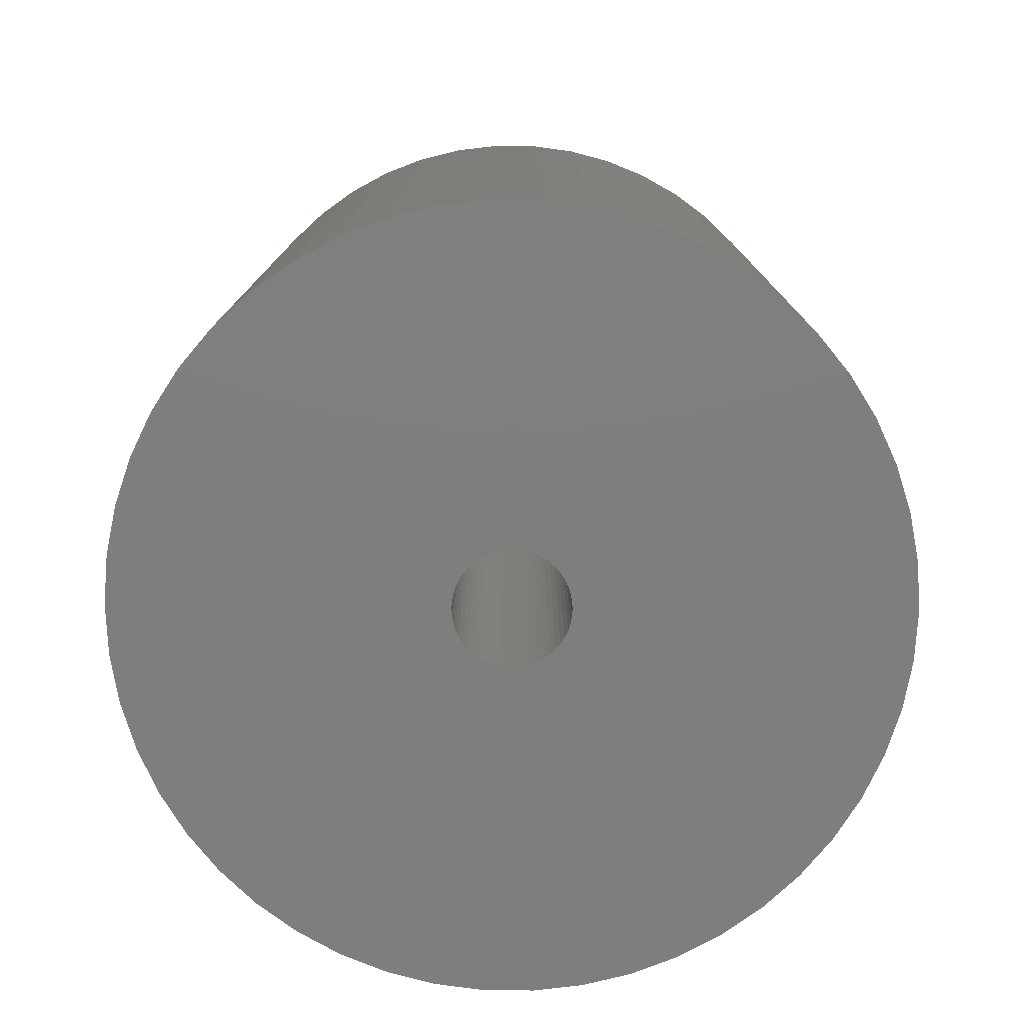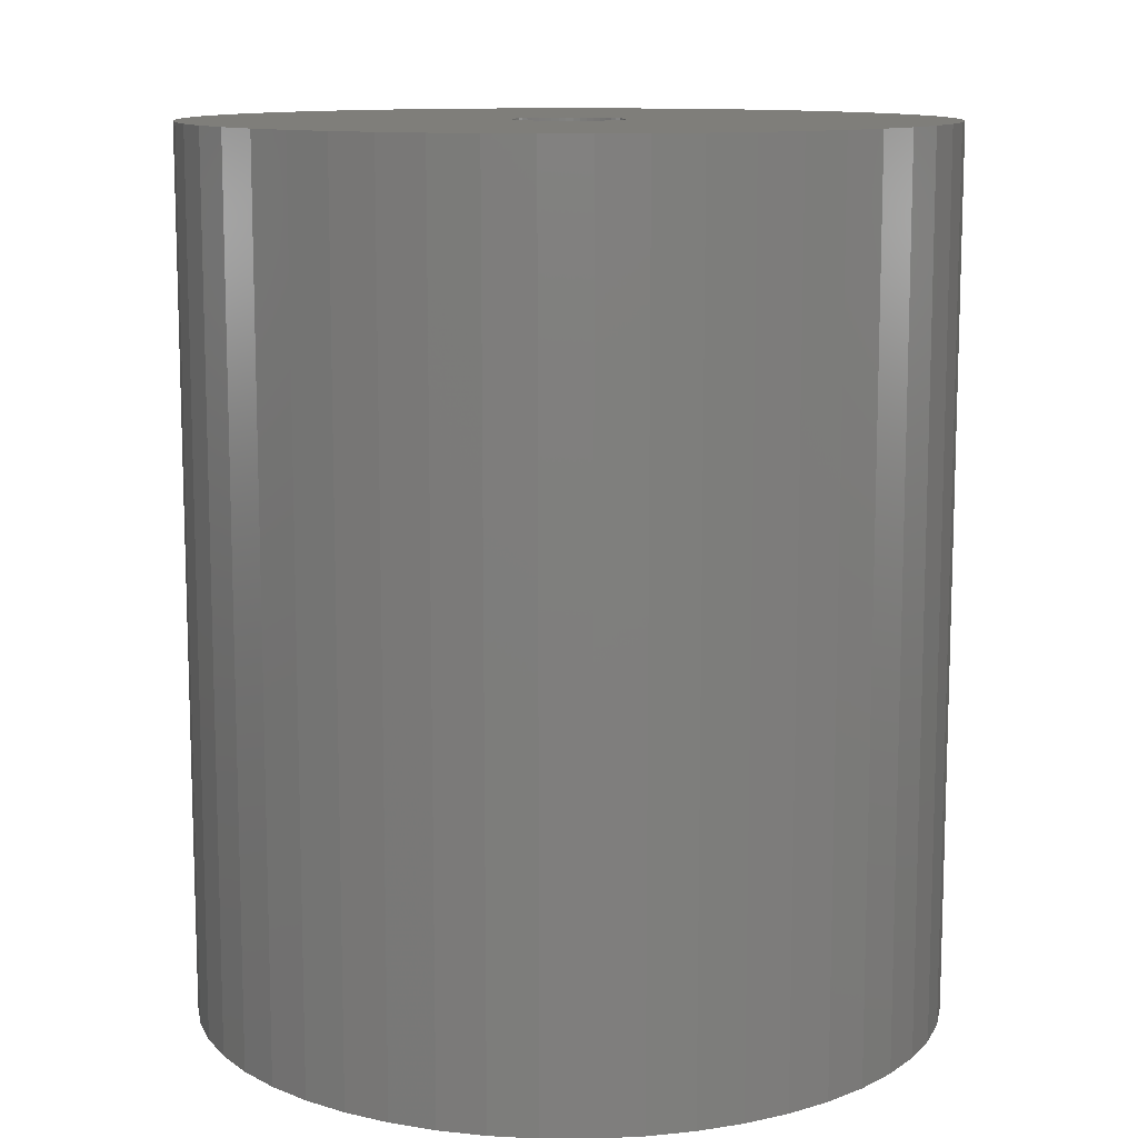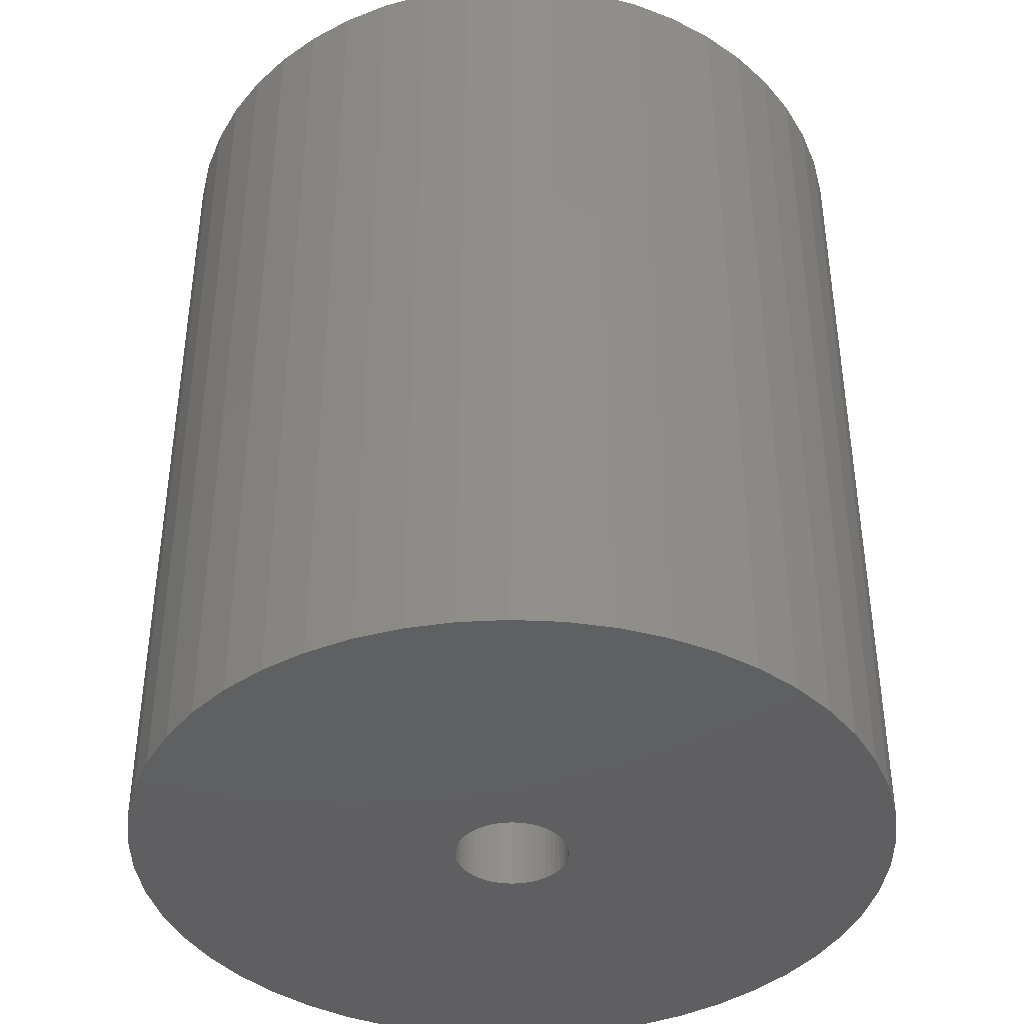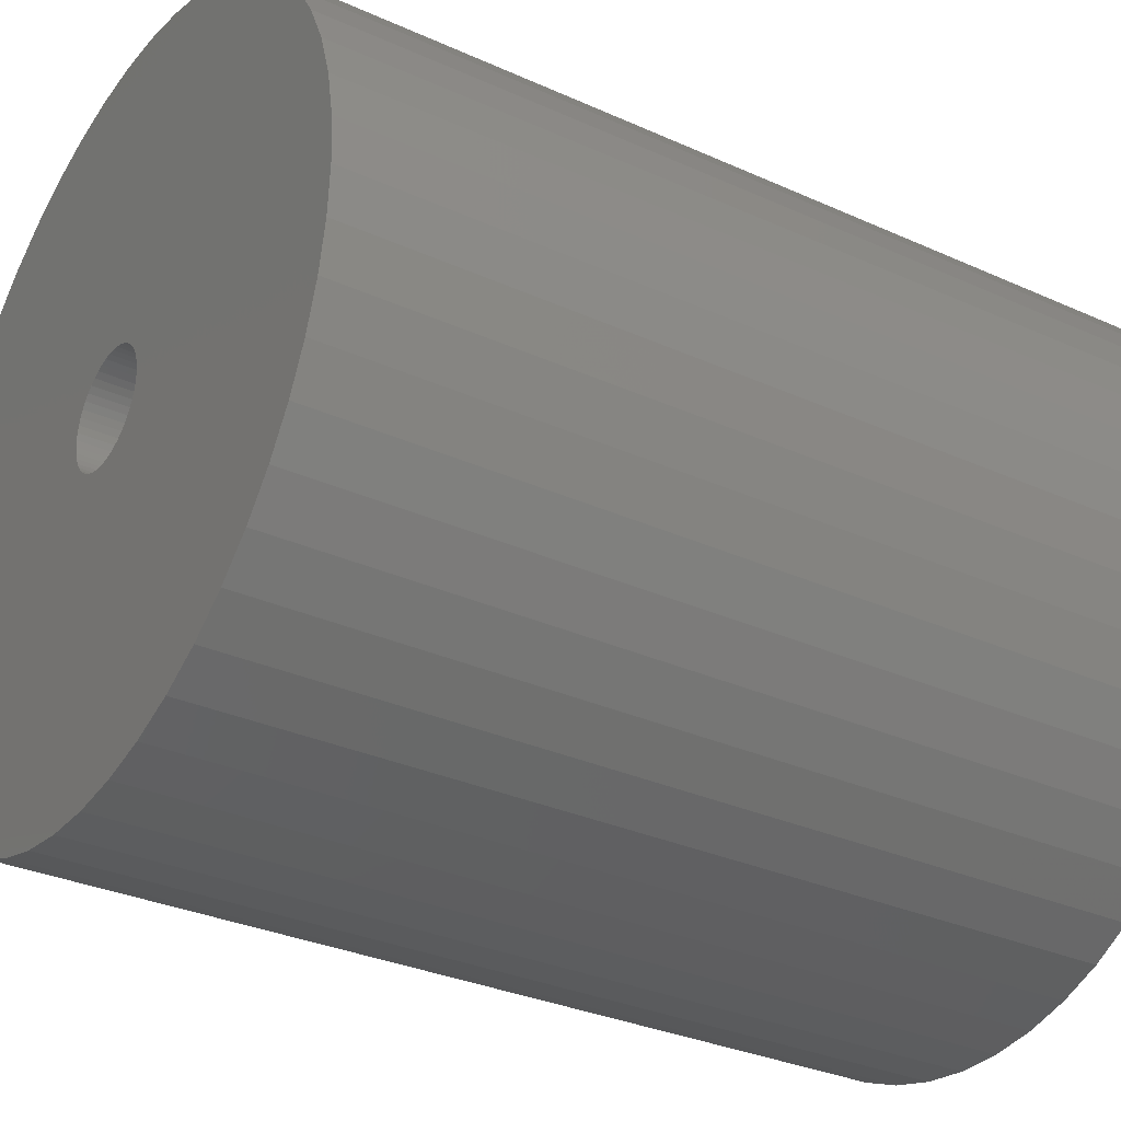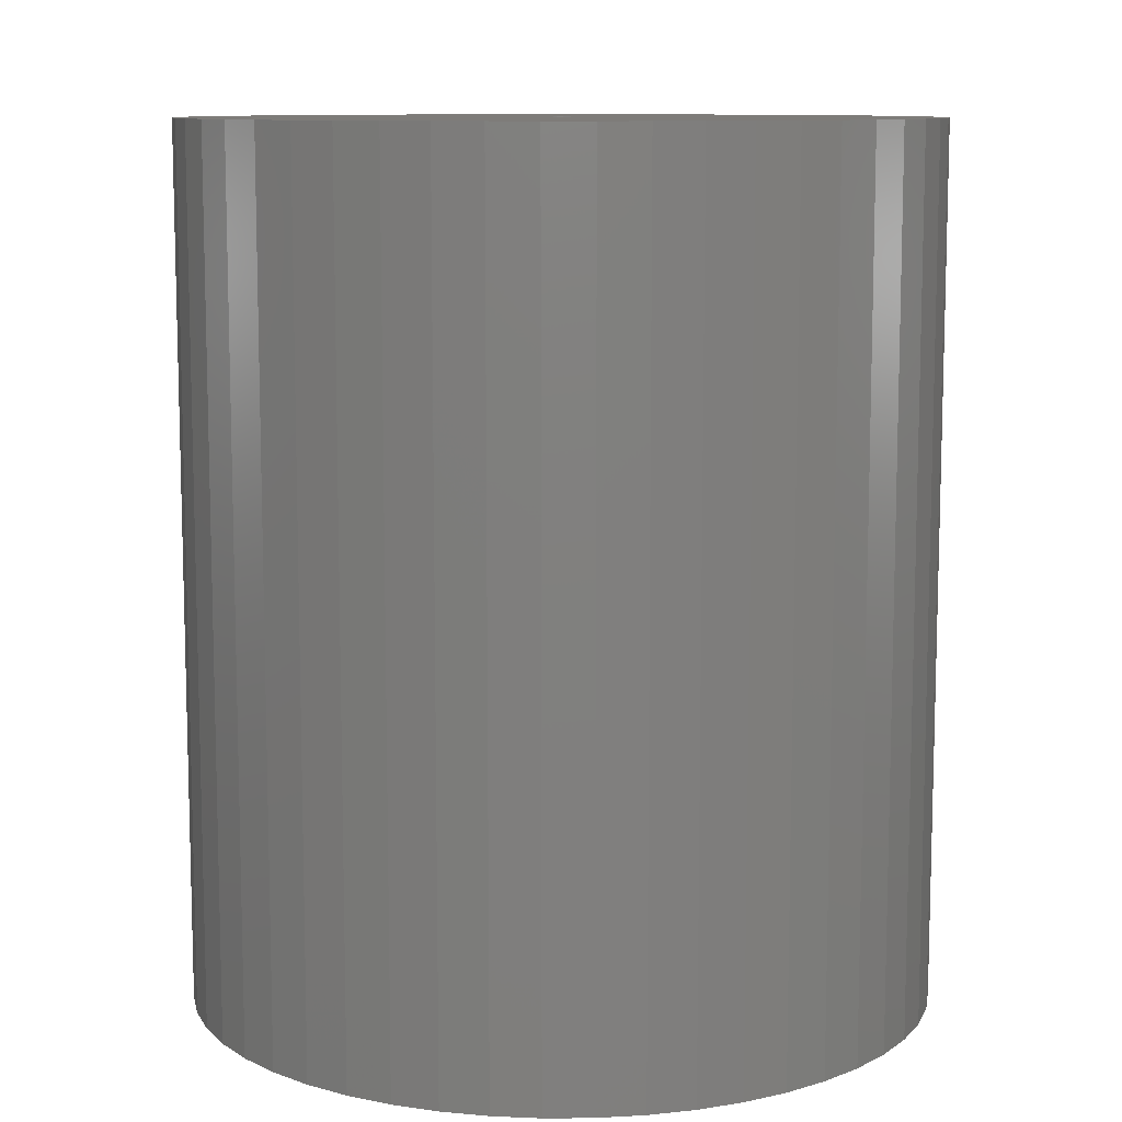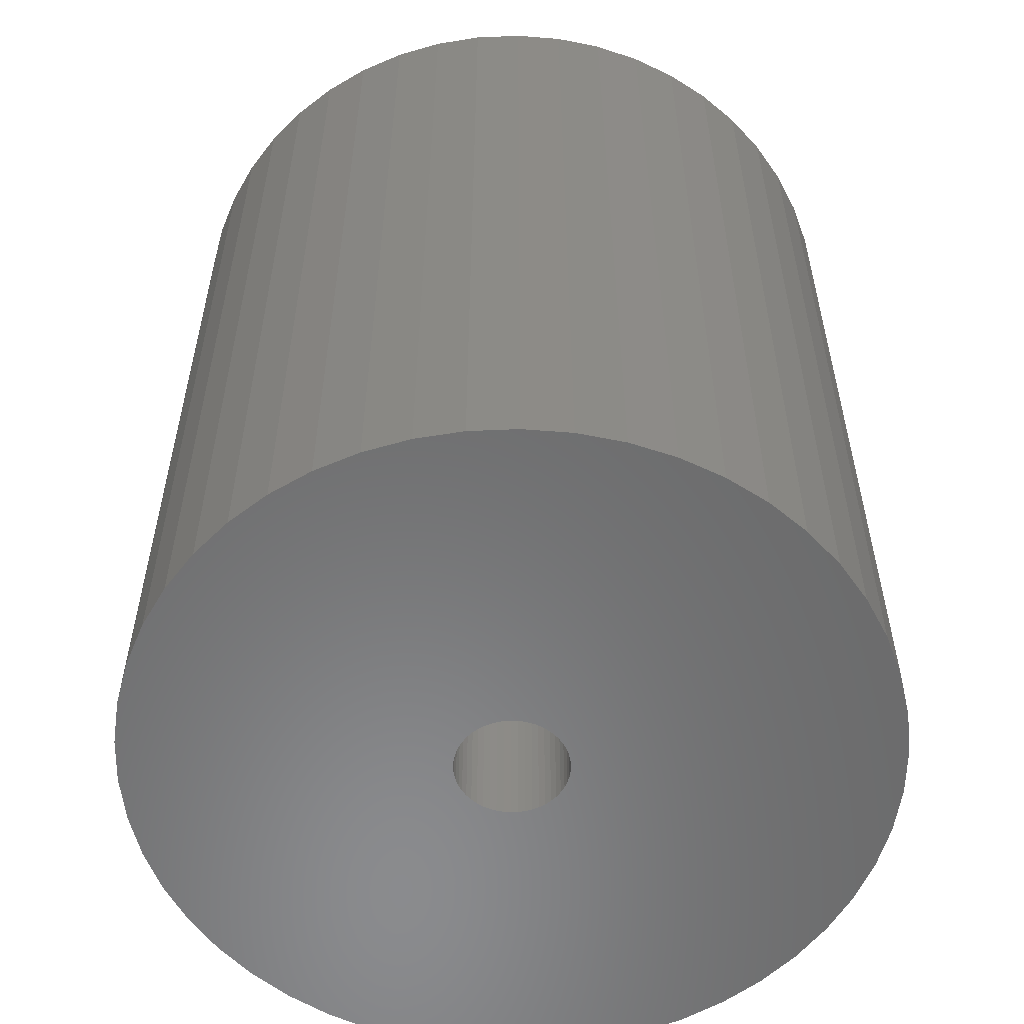
<metadata>
{"format":"stl","ext":"stl","renderer":"f3d","projection":"perspective","resolution":1024,"background":"white","views":[{"elev":-78.3,"azim":157.9,"up":"+Z"},{"elev":11.3,"azim":94.0,"up":"+Z"},{"elev":-40.2,"azim":-111.3,"up":"+Z"},{"elev":-31.3,"azim":57.2,"up":"+Y"},{"elev":10.0,"azim":121.4,"up":"+Z"},{"elev":-56.6,"azim":-105.5,"up":"+Z"}]}
</metadata>
<code>
# stl→obj: 200 verts, 400 faces
v 23.5 0 27.5
v 23.31 2.945 -27.5
v 23.31 2.945 27.5
v 23.5 0 -27.5
v -23.5 0 -27.5
v -23.31 2.945 27.5
v -23.31 2.945 -27.5
v -23.5 0 27.5
v 1.476 23.45 -27.5
v -1.476 23.45 27.5
v 1.476 23.45 27.5
v -1.476 23.45 -27.5
v -1.476 -23.45 -27.5
v 1.476 -23.45 27.5
v -1.476 -23.45 27.5
v 1.476 -23.45 -27.5
v 17.13 16.09 -27.5
v 14.98 18.11 27.5
v 17.13 16.09 27.5
v 14.98 18.11 -27.5
v -14.98 18.11 -27.5
v -17.13 16.09 27.5
v -14.98 18.11 27.5
v -17.13 16.09 -27.5
v -7.262 22.35 -27.5
v -10.01 21.26 27.5
v -7.262 22.35 27.5
v -10.01 21.26 -27.5
v 21.85 8.651 27.5
v 20.59 11.32 -27.5
v 20.59 11.32 27.5
v 21.85 8.651 -27.5
v 19.01 13.81 -27.5
v 19.01 13.81 27.5
v 10.01 21.26 -27.5
v 7.262 22.35 27.5
v 10.01 21.26 27.5
v 7.262 22.35 -27.5
v 12.59 19.84 -27.5
v 12.59 19.84 27.5
v -21.85 8.651 -27.5
v -20.59 11.32 27.5
v -20.59 11.32 -27.5
v -21.85 8.651 27.5
v -19.01 13.81 -27.5
v -19.01 13.81 27.5
v 3.5 0 27.5
v 3.472 0.4387 27.5
v 22.76 5.844 27.5
v 23.31 -2.945 27.5
v 3.39 0.8704 27.5
v 3.472 -0.4387 27.5
v 3.254 1.288 27.5
v 22.76 -5.844 27.5
v 3.067 1.686 27.5
v 3.39 -0.8704 27.5
v 2.832 2.057 27.5
v 21.85 -8.651 27.5
v 2.551 2.396 27.5
v 3.254 -1.288 27.5
v 2.231 2.697 27.5
v 20.59 -11.32 27.5
v 1.875 2.955 27.5
v 3.067 -1.686 27.5
v 1.49 3.167 27.5
v 19.01 -13.81 27.5
v 1.082 3.329 27.5
v 4.403 23.08 27.5
v 2.832 -2.057 27.5
v 17.13 -16.09 27.5
v 0.6558 3.438 27.5
v 0.2198 3.493 27.5
v -0.2198 3.493 27.5
v -0.6558 3.438 27.5
v -4.403 23.08 27.5
v -1.082 3.329 27.5
v -1.49 3.167 27.5
v -1.875 2.955 27.5
v -12.59 19.84 27.5
v -2.231 2.697 27.5
v -2.551 2.396 27.5
v -2.832 2.057 27.5
v 2.551 -2.396 27.5
v 14.98 -18.11 27.5
v 2.231 -2.697 27.5
v 12.59 -19.84 27.5
v 1.875 -2.955 27.5
v 10.01 -21.26 27.5
v 1.49 -3.167 27.5
v 7.262 -22.35 27.5
v 1.082 -3.329 27.5
v 4.403 -23.08 27.5
v 0.6558 -3.438 27.5
v 0.2198 -3.493 27.5
v -0.2198 -3.493 27.5
v -0.6558 -3.438 27.5
v -4.403 -23.08 27.5
v -1.082 -3.329 27.5
v -7.262 -22.35 27.5
v -1.49 -3.167 27.5
v -10.01 -21.26 27.5
v -1.875 -2.955 27.5
v -12.59 -19.84 27.5
v -2.231 -2.697 27.5
v -14.98 -18.11 27.5
v -2.551 -2.396 27.5
v -17.13 -16.09 27.5
v -2.832 -2.057 27.5
v -19.01 -13.81 27.5
v -3.067 -1.686 27.5
v -20.59 -11.32 27.5
v -3.254 -1.288 27.5
v -21.85 -8.651 27.5
v -3.39 -0.8704 27.5
v -22.76 -5.844 27.5
v -3.472 -0.4387 27.5
v -23.31 -2.945 27.5
v -3.5 0 27.5
v -3.067 1.686 27.5
v -3.254 1.288 27.5
v -3.39 0.8704 27.5
v -22.76 5.844 27.5
v -3.472 0.4387 27.5
v -4.403 23.08 -27.5
v 21.85 -8.651 -27.5
v 20.59 -11.32 -27.5
v 3.5 0 -27.5
v 23.31 -2.945 -27.5
v 3.472 -0.4387 -27.5
v 22.76 -5.844 -27.5
v 3.39 -0.8704 -27.5
v 3.472 0.4387 -27.5
v 3.254 -1.288 -27.5
v 22.76 5.844 -27.5
v 3.067 -1.686 -27.5
v 19.01 -13.81 -27.5
v 3.39 0.8704 -27.5
v 2.832 -2.057 -27.5
v 17.13 -16.09 -27.5
v 2.551 -2.396 -27.5
v 14.98 -18.11 -27.5
v 3.254 1.288 -27.5
v 2.231 -2.697 -27.5
v 12.59 -19.84 -27.5
v 1.875 -2.955 -27.5
v 10.01 -21.26 -27.5
v 3.067 1.686 -27.5
v 1.49 -3.167 -27.5
v 7.262 -22.35 -27.5
v 1.082 -3.329 -27.5
v 4.403 -23.08 -27.5
v 2.832 2.057 -27.5
v 0.6558 -3.438 -27.5
v 0.2198 -3.493 -27.5
v -0.2198 -3.493 -27.5
v -0.6558 -3.438 -27.5
v -4.403 -23.08 -27.5
v -1.082 -3.329 -27.5
v -7.262 -22.35 -27.5
v -1.49 -3.167 -27.5
v -10.01 -21.26 -27.5
v -1.875 -2.955 -27.5
v -12.59 -19.84 -27.5
v -2.231 -2.697 -27.5
v -14.98 -18.11 -27.5
v -2.551 -2.396 -27.5
v -17.13 -16.09 -27.5
v -2.832 -2.057 -27.5
v 2.551 2.396 -27.5
v 2.231 2.697 -27.5
v 1.875 2.955 -27.5
v 1.49 3.167 -27.5
v 1.082 3.329 -27.5
v 4.403 23.08 -27.5
v 0.6558 3.438 -27.5
v 0.2198 3.493 -27.5
v -0.2198 3.493 -27.5
v -0.6558 3.438 -27.5
v -1.082 3.329 -27.5
v -1.49 3.167 -27.5
v -1.875 2.955 -27.5
v -12.59 19.84 -27.5
v -2.231 2.697 -27.5
v -2.551 2.396 -27.5
v -2.832 2.057 -27.5
v -3.067 1.686 -27.5
v -3.254 1.288 -27.5
v -3.39 0.8704 -27.5
v -22.76 5.844 -27.5
v -3.472 0.4387 -27.5
v -3.5 0 -27.5
v -19.01 -13.81 -27.5
v -3.067 -1.686 -27.5
v -20.59 -11.32 -27.5
v -3.254 -1.288 -27.5
v -21.85 -8.651 -27.5
v -3.39 -0.8704 -27.5
v -22.76 -5.844 -27.5
v -3.472 -0.4387 -27.5
v -23.31 -2.945 -27.5
f 1 2 3
f 2 1 4
f 5 6 7
f 6 5 8
f 9 10 11
f 10 9 12
f 13 14 15
f 14 13 16
f 17 18 19
f 18 17 20
f 21 22 23
f 22 21 24
f 25 26 27
f 26 25 28
f 29 30 31
f 30 29 32
f 31 33 34
f 33 31 30
f 35 36 37
f 36 35 38
f 39 37 40
f 37 39 35
f 41 42 43
f 42 41 44
f 45 22 24
f 22 45 46
f 47 1 3
f 48 3 49
f 1 47 50
f 51 49 29
f 52 50 47
f 53 29 31
f 50 52 54
f 55 31 34
f 56 54 52
f 57 34 19
f 54 56 58
f 59 19 18
f 60 58 56
f 61 18 40
f 58 60 62
f 63 40 37
f 64 62 60
f 65 37 36
f 62 64 66
f 67 36 68
f 69 66 64
f 66 69 70
f 3 48 47
f 49 51 48
f 29 53 51
f 31 55 53
f 34 57 55
f 19 59 57
f 18 61 59
f 40 63 61
f 37 65 63
f 71 68 11
f 36 67 65
f 68 71 67
f 11 72 71
f 11 73 72
f 10 73 11
f 73 10 74
f 75 74 10
f 74 75 76
f 27 76 75
f 76 27 77
f 26 77 27
f 77 26 78
f 79 78 26
f 78 79 80
f 23 80 79
f 80 23 81
f 81 22 82
f 22 81 23
f 83 70 69
f 70 83 84
f 85 84 83
f 84 85 86
f 87 86 85
f 86 87 88
f 89 88 87
f 88 89 90
f 91 90 89
f 90 91 92
f 93 92 91
f 92 93 14
f 94 14 93
f 95 14 94
f 15 95 96
f 97 96 98
f 95 15 14
f 99 98 100
f 101 100 102
f 103 102 104
f 105 104 106
f 107 106 108
f 109 108 110
f 111 110 112
f 113 112 114
f 115 114 116
f 96 97 15
f 117 116 118
f 46 82 22
f 82 46 119
f 98 99 97
f 42 119 46
f 100 101 99
f 119 42 120
f 102 103 101
f 44 120 42
f 104 105 103
f 120 44 121
f 106 107 105
f 122 121 44
f 108 109 107
f 121 122 123
f 110 111 109
f 6 123 122
f 112 113 111
f 123 6 118
f 114 115 113
f 8 118 6
f 116 117 115
f 118 8 117
f 124 27 75
f 27 124 25
f 62 125 58
f 125 62 126
f 127 4 128
f 129 128 130
f 4 127 2
f 131 130 125
f 132 2 127
f 133 125 126
f 2 132 134
f 135 126 136
f 137 134 132
f 138 136 139
f 134 137 32
f 140 139 141
f 142 32 137
f 143 141 144
f 32 142 30
f 145 144 146
f 147 30 142
f 148 146 149
f 30 147 33
f 150 149 151
f 152 33 147
f 33 152 17
f 128 129 127
f 130 131 129
f 125 133 131
f 126 135 133
f 136 138 135
f 139 140 138
f 141 143 140
f 144 145 143
f 146 148 145
f 153 151 16
f 149 150 148
f 151 153 150
f 16 154 153
f 16 155 154
f 13 155 16
f 155 13 156
f 157 156 13
f 156 157 158
f 159 158 157
f 158 159 160
f 161 160 159
f 160 161 162
f 163 162 161
f 162 163 164
f 165 164 163
f 164 165 166
f 166 167 168
f 167 166 165
f 169 17 152
f 17 169 20
f 170 20 169
f 20 170 39
f 171 39 170
f 39 171 35
f 172 35 171
f 35 172 38
f 173 38 172
f 38 173 174
f 175 174 173
f 174 175 9
f 176 9 175
f 177 9 176
f 12 177 178
f 124 178 179
f 177 12 9
f 25 179 180
f 28 180 181
f 182 181 183
f 21 183 184
f 24 184 185
f 45 185 186
f 43 186 187
f 41 187 188
f 189 188 190
f 178 124 12
f 7 190 191
f 192 168 167
f 168 192 193
f 179 25 124
f 194 193 192
f 180 28 25
f 193 194 195
f 181 182 28
f 196 195 194
f 183 21 182
f 195 196 197
f 184 24 21
f 198 197 196
f 185 45 24
f 197 198 199
f 186 43 45
f 200 199 198
f 187 41 43
f 199 200 191
f 188 189 41
f 5 191 200
f 190 7 189
f 191 5 7
f 49 32 29
f 32 49 134
f 3 134 49
f 134 3 2
f 34 17 19
f 17 34 33
f 38 68 36
f 68 38 174
f 174 11 68
f 11 174 9
f 20 40 18
f 40 20 39
f 43 46 45
f 46 43 42
f 189 44 41
f 44 189 122
f 7 122 189
f 122 7 6
f 28 79 26
f 79 28 182
f 182 23 79
f 23 182 21
f 12 75 10
f 75 12 124
f 50 4 1
f 4 50 128
f 70 136 66
f 136 70 139
f 167 105 107
f 105 167 165
f 194 113 196
f 113 194 111
f 167 109 192
f 109 167 107
f 146 86 88
f 86 146 144
f 66 126 62
f 126 66 136
f 54 128 50
f 128 54 130
f 58 130 54
f 130 58 125
f 198 117 200
f 117 198 115
f 200 8 5
f 8 200 117
f 196 115 198
f 115 196 113
f 141 70 84
f 70 141 139
f 149 88 90
f 88 149 146
f 151 90 92
f 90 151 149
f 16 92 14
f 92 16 151
f 157 15 97
f 15 157 13
f 161 99 101
f 99 161 159
f 163 101 103
f 101 163 161
f 159 97 99
f 97 159 157
f 192 111 194
f 111 192 109
f 144 84 86
f 84 144 141
f 165 103 105
f 103 165 163
f 127 48 132
f 48 127 47
f 118 190 123
f 190 118 191
f 177 72 73
f 72 177 176
f 154 95 94
f 95 154 155
f 170 59 61
f 59 170 169
f 184 80 81
f 80 184 183
f 180 76 77
f 76 180 179
f 142 55 147
f 55 142 53
f 132 51 137
f 51 132 48
f 147 57 152
f 57 147 55
f 173 65 67
f 65 173 172
f 172 63 65
f 63 172 171
f 119 185 82
f 185 119 186
f 82 184 81
f 184 82 185
f 121 187 120
f 187 121 188
f 183 78 80
f 78 183 181
f 179 74 76
f 74 179 178
f 153 94 93
f 94 153 154
f 137 53 142
f 53 137 51
f 152 59 169
f 59 152 57
f 175 67 71
f 67 175 173
f 176 71 72
f 71 176 175
f 171 61 63
f 61 171 170
f 120 186 119
f 186 120 187
f 123 188 121
f 188 123 190
f 178 73 74
f 73 178 177
f 140 69 138
f 69 140 83
f 133 56 131
f 56 133 60
f 131 52 129
f 52 131 56
f 110 195 112
f 195 110 193
f 148 91 89
f 91 148 150
f 181 77 78
f 77 181 180
f 140 85 83
f 85 140 143
f 138 64 135
f 64 138 69
f 129 47 127
f 47 129 52
f 158 100 98
f 100 158 160
f 112 197 114
f 197 112 195
f 150 93 91
f 93 150 153
f 145 89 87
f 89 145 148
f 143 87 85
f 87 143 145
f 135 60 133
f 60 135 64
f 155 96 95
f 96 155 156
f 162 104 102
f 104 162 164
f 156 98 96
f 98 156 158
f 164 106 104
f 106 164 166
f 106 168 108
f 168 106 166
f 114 199 116
f 199 114 197
f 116 191 118
f 191 116 199
f 108 193 110
f 193 108 168
f 160 102 100
f 102 160 162

</code>
